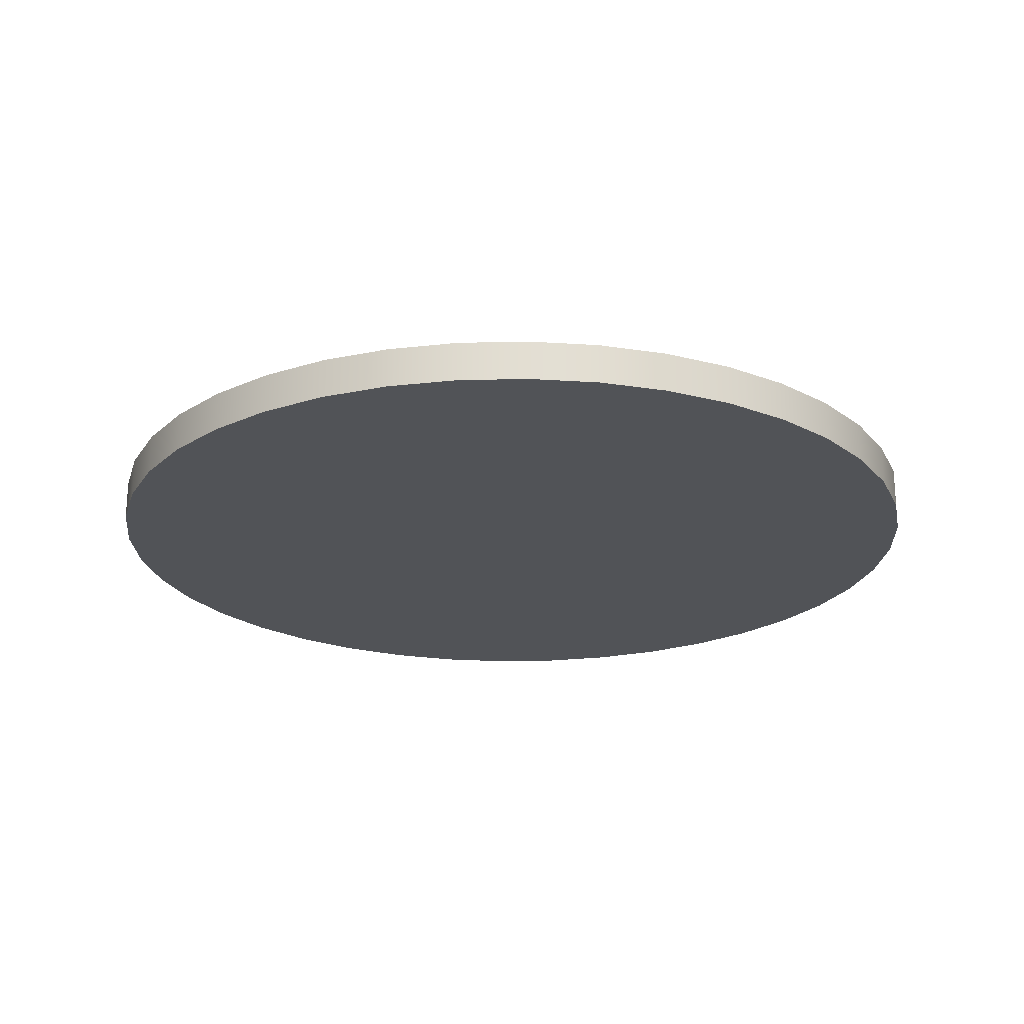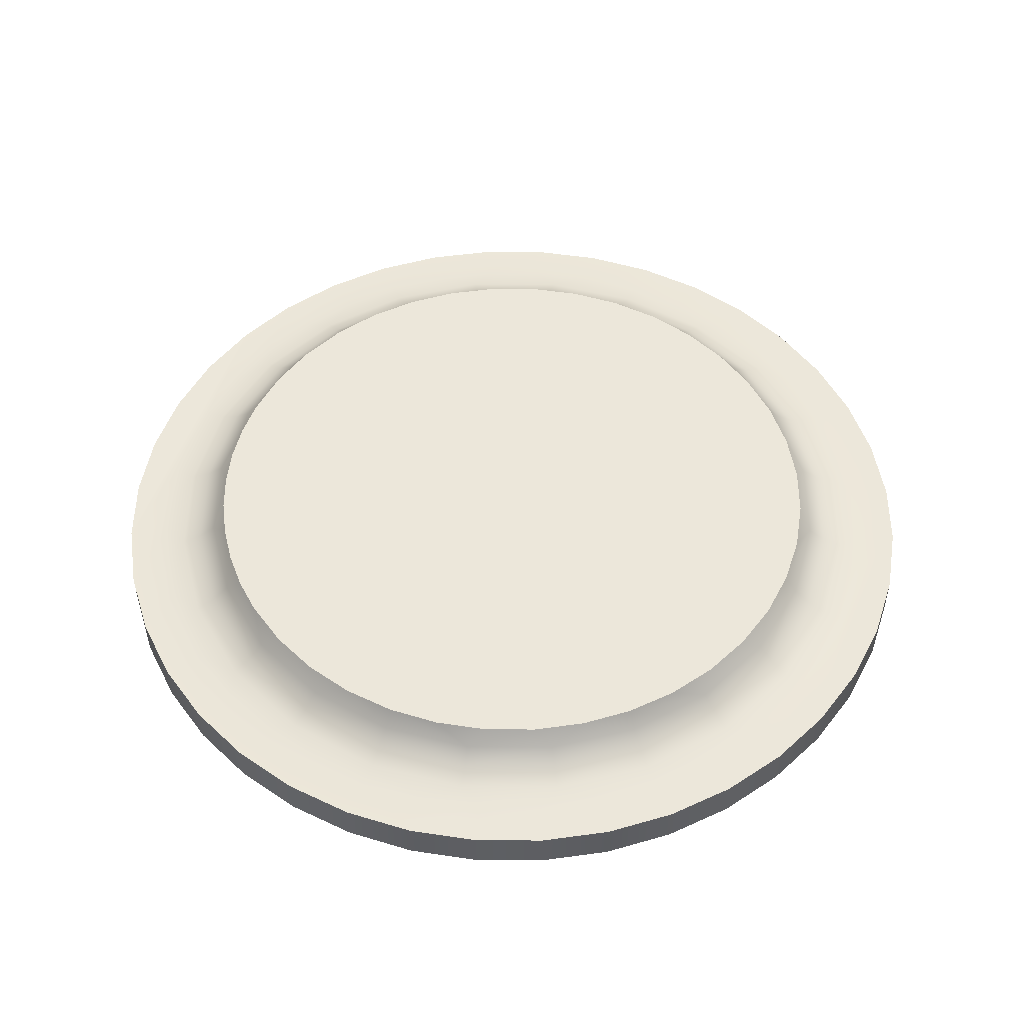
<metadata>
{"format":"obj","ext":"obj","renderer":"f3d","projection":"perspective","resolution":1024,"background":"white","views":[{"elev":-22.0,"azim":177.9,"up":"+Y"},{"elev":50.3,"azim":22.9,"up":"+Y"}]}
</metadata>
<code>
o Group_80_3/mesh174/mesh174-geometry#mesh174-geometry
v -0.08448 0.486 -0.2412
v -0.08053 0.4844 -0.2612
v -0.08837 0.4844 -0.2423
v -0.07705 0.486 -0.2592
v -0.08634 0.4838 -0.2595
v -0.08702 0.486 -0.222
v -0.08113 0.4886 -0.2403
v -0.06807 0.4844 -0.2774
v -0.09131 0.4838 -0.2475
v -0.07955 0.4838 -0.2706
v -0.09104 0.4844 -0.222
v -0.08355 0.4886 -0.222
v -0.07404 0.4886 -0.2574
v -0.06522 0.486 -0.2746
v -0.08625 0.4838 -0.2755
v -0.09434 0.4838 -0.2349
v -0.09536 0.4838 -0.222
v -0.08837 0.4844 -0.2017
v -0.08448 0.486 -0.2027
v -0.07753 0.4921 -0.2431
v -0.08003 0.4921 -0.2326
v -0.05182 0.4844 -0.2899
v -0.07112 0.4838 -0.2805
v -0.09371 0.4838 -0.2633
v -0.07697 0.4838 -0.2863
v -0.09479 0.4838 -0.2122
v -0.09307 0.4838 -0.2026
v -0.08113 0.4886 -0.2036
v -0.07343 0.4921 -0.253
v -0.06277 0.4886 -0.2721
v -0.08088 0.4921 -0.222
v -0.04981 0.486 -0.2864
v -0.09371 0.4755 -0.2633
v -0.08625 0.4755 -0.2755
v -0.09371 0.4838 -0.1806
v -0.08053 0.4844 -0.1827
v -0.09024 0.4838 -0.1933
v -0.07705 0.486 -0.1847
v -0.0804 0.4921 -0.2139
v -0.07666 0.4921 -0.1983
v -0.06783 0.4921 -0.2621
v -0.07899 0.4921 -0.206
v -0.06088 0.4921 -0.2702
v -0.0329 0.4844 -0.2977
v -0.06124 0.4838 -0.2889
v -0.06611 0.4838 -0.2956
v -0.09918 0.4755 -0.2501
v -0.09918 0.4838 -0.2501
v -0.07697 0.4755 -0.2863
v -0.08634 0.4838 -0.1844
v -0.08625 0.4838 -0.1684
v -0.07404 0.4886 -0.1865
v -0.07343 0.4921 -0.191
v -0.06937 0.4921 -0.184
v -0.05273 0.4921 -0.2772
v -0.04807 0.4886 -0.2834
v -0.03186 0.486 -0.2938
v -0.05017 0.4838 -0.2957
v -0.06611 0.4755 -0.2956
v -0.09371 0.4755 -0.1806
v -0.09918 0.4755 -0.1938
v -0.08625 0.4755 -0.1684
v -0.09918 0.4838 -0.1938
v -0.06807 0.4844 -0.1665
v -0.08141 0.4838 -0.176
v -0.06522 0.486 -0.1693
v -0.06452 0.4921 -0.1776
v -0.05894 0.4921 -0.1718
v -0.01259 0.4844 -0.3004
v -0.03817 0.4838 -0.3007
v -0.05393 0.4838 -0.3031
v -0.05393 0.4755 -0.3031
v -0.1025 0.4755 -0.2362
v -0.1025 0.4755 -0.2077
v -0.07697 0.4755 -0.1576
v -0.1025 0.4838 -0.2362
v -0.07553 0.4838 -0.1682
v -0.06277 0.4886 -0.1718
v -0.04359 0.4921 -0.2828
v -0.05273 0.4921 -0.1667
v -0.03096 0.4886 -0.2905
v -0.01259 0.486 -0.2964
v -0.02554 0.4838 -0.3037
v -0.04073 0.4838 -0.3085
v -0.06611 0.4755 -0.1483
v -0.1025 0.4838 -0.2077
v -0.05182 0.4844 -0.154
v -0.06878 0.4838 -0.1612
v -0.07697 0.4838 -0.1576
v -0.04981 0.486 -0.1575
v -0.04359 0.4921 -0.1611
v -0.04807 0.4886 -0.1605
v 0.007712 0.4844 -0.2977
v -0.01259 0.4838 -0.3047
v -0.02684 0.4838 -0.3119
v -0.04073 0.4755 -0.3085
v -0.05393 0.4755 -0.1408
v -0.1036 0.4755 -0.222
v -0.06611 0.4838 -0.1483
v -0.1036 0.4838 -0.222
v -0.06124 0.4838 -0.155
v -0.03369 0.4921 -0.157
v -0.03369 0.4921 -0.2869
v -0.01259 0.4886 -0.2929
v 0.00667 0.486 -0.2938
v -0.01259 0.4838 -0.313
v -0.02684 0.4755 -0.3119
v -0.05393 0.4838 -0.1408
v -0.0329 0.4844 -0.1462
v -0.05017 0.4838 -0.1482
v -0.03186 0.486 -0.1501
v -0.02328 0.4921 -0.2894
v -0.01259 0.4921 -0.2902
v 0.02462 0.486 -0.2864
v 0.000354 0.4838 -0.3037
v -0.01259 0.4755 -0.313
v -0.04073 0.4755 -0.1354
v -0.04073 0.4838 -0.1354
v -0.03096 0.4886 -0.1534
v -0.02328 0.4921 -0.1545
v -0.001911 0.4921 -0.2894
v 0.005772 0.4886 -0.2905
v 0.02663 0.4844 -0.2899
v 0.02289 0.4886 -0.2834
v 0.01298 0.4838 -0.3007
v 0.001649 0.4838 -0.3119
v 0.001649 0.4755 -0.3119
v -0.02684 0.4755 -0.132
v -0.01259 0.4844 -0.1435
v -0.03817 0.4838 -0.1432
v -0.01259 0.486 -0.1475
v -0.01259 0.4921 -0.1537
v -0.001911 0.4921 -0.1545
v 0.04003 0.486 -0.2746
v 0.03758 0.4886 -0.2721
v -0.01259 0.4755 -0.1309
v -0.02684 0.4838 -0.132
v -0.01259 0.4838 -0.1392
v -0.02554 0.4838 -0.1402
v -0.01259 0.4886 -0.151
v 0.008507 0.4921 -0.2869
v 0.008507 0.4921 -0.157
v 0.04288 0.4844 -0.2774
v 0.02498 0.4838 -0.2957
v 0.03569 0.4921 -0.2702
v 0.01554 0.4838 -0.3085
v 0.01554 0.4755 -0.3085
v 0.001649 0.4755 -0.132
v -0.01259 0.4838 -0.1309
v 0.007712 0.4844 -0.1462
v 0.000354 0.4838 -0.1402
v 0.00667 0.486 -0.1501
v 0.005772 0.4886 -0.1534
v 0.01841 0.4921 -0.2828
v 0.05186 0.486 -0.2592
v 0.03606 0.4838 -0.2889
v 0.04886 0.4886 -0.2574
v 0.04265 0.4921 -0.2621
v 0.02754 0.4921 -0.2772
v 0.001649 0.4838 -0.132
v 0.01841 0.4921 -0.1611
v 0.05535 0.4844 -0.2612
v 0.04593 0.4838 -0.2805
v 0.02874 0.4838 -0.3031
v 0.04265 0.4921 -0.1818
v 0.03569 0.4921 -0.1737
v 0.02874 0.4755 -0.3031
v 0.01554 0.4755 -0.1354
v 0.01554 0.4838 -0.1354
v 0.02462 0.486 -0.1575
v 0.01298 0.4838 -0.1432
v 0.02289 0.4886 -0.1605
v 0.02754 0.4921 -0.1667
v 0.0593 0.486 -0.2412
v 0.05595 0.4886 -0.2403
v 0.04092 0.4838 -0.2956
v 0.04825 0.4921 -0.253
v 0.04825 0.4921 -0.191
v 0.02663 0.4844 -0.154
v 0.06319 0.4844 -0.2423
v 0.05437 0.4838 -0.2706
v 0.05235 0.4921 -0.2431
v 0.05178 0.4838 -0.2863
v 0.04092 0.4755 -0.2956
v 0.04886 0.4886 -0.1865
v 0.03758 0.4886 -0.1718
v 0.02874 0.4755 -0.1408
v 0.02874 0.4838 -0.1408
v 0.02498 0.4838 -0.1482
v 0.04003 0.486 -0.1693
v 0.06183 0.486 -0.222
v 0.06115 0.4838 -0.2595
v 0.05837 0.4886 -0.222
v 0.05485 0.4921 -0.2326
v 0.05178 0.4755 -0.2863
v 0.05235 0.4921 -0.2009
v 0.05595 0.4886 -0.2036
v 0.04288 0.4844 -0.1665
v 0.03606 0.4838 -0.155
v 0.06586 0.4844 -0.222
v 0.06612 0.4838 -0.2475
v 0.05569 0.4921 -0.222
v 0.06106 0.4838 -0.2755
v 0.05485 0.4921 -0.2113
v 0.06106 0.4755 -0.2755
v 0.04092 0.4755 -0.1483
v 0.05186 0.486 -0.1847
v 0.04092 0.4838 -0.1483
v 0.04593 0.4838 -0.1634
v 0.06319 0.4844 -0.2017
v 0.06915 0.4838 -0.2349
v 0.0593 0.486 -0.2027
v 0.06853 0.4838 -0.2633
v 0.05178 0.4755 -0.1576
v 0.05437 0.4838 -0.1733
v 0.05535 0.4844 -0.1827
v 0.07017 0.4838 -0.222
v 0.06853 0.4755 -0.2633
v 0.06106 0.4755 -0.1684
v 0.05178 0.4838 -0.1576
v 0.06915 0.4838 -0.209
v 0.07399 0.4838 -0.2501
v 0.06106 0.4838 -0.1684
v 0.06115 0.4838 -0.1844
v 0.06612 0.4838 -0.1964
v 0.07399 0.4838 -0.1938
v 0.07399 0.4755 -0.2501
v 0.06853 0.4755 -0.1806
v 0.06853 0.4838 -0.1806
v 0.07733 0.4838 -0.2077
v 0.07733 0.4755 -0.2362
v 0.07399 0.4755 -0.1938
v 0.07733 0.4755 -0.2077
v 0.07733 0.4838 -0.2362
v 0.07845 0.4755 -0.222
v 0.07845 0.4838 -0.222
f 1 2 3
f 2 1 4
f 3 2 1
f 4 1 2
f 5 3 2
f 2 3 5
f 3 6 1
f 1 6 3
f 7 4 1
f 1 4 7
f 4 8 2
f 2 8 4
f 3 5 9
f 9 5 3
f 10 5 2
f 2 5 10
f 6 3 11
f 11 3 6
f 12 1 6
f 6 1 12
f 4 7 13
f 13 7 4
f 1 12 7
f 7 12 1
f 8 4 14
f 14 4 8
f 8 10 2
f 2 10 8
f 15 9 5
f 5 9 15
f 3 9 16
f 16 9 3
f 15 5 10
f 10 5 15
f 3 17 11
f 11 17 3
f 18 6 11
f 11 6 18
f 19 12 6
f 6 12 19
f 20 13 7
f 7 13 20
f 13 14 4
f 4 14 13
f 7 12 21
f 21 12 7
f 14 22 8
f 8 22 14
f 8 23 10
f 10 23 8
f 24 9 15
f 15 9 24
f 24 16 9
f 9 16 24
f 3 16 17
f 17 16 3
f 15 10 25
f 25 10 15
f 11 17 26
f 26 17 11
f 6 18 19
f 19 18 6
f 18 11 27
f 27 11 18
f 12 19 28
f 28 19 12
f 13 20 29
f 29 20 13
f 20 7 21
f 21 7 20
f 14 13 30
f 30 13 14
f 21 12 31
f 31 12 21
f 22 14 32
f 32 14 22
f 22 23 8
f 8 23 22
f 25 10 23
f 23 10 25
f 15 33 24
f 24 33 15
f 24 17 16
f 16 17 24
f 25 34 15
f 15 34 25
f 17 35 26
f 26 35 17
f 11 26 27
f 27 26 11
f 36 19 18
f 18 19 36
f 18 27 37
f 37 27 18
f 38 28 19
f 19 28 38
f 12 28 39
f 39 28 12
f 20 40 29
f 29 40 20
f 41 13 29
f 29 13 41
f 21 42 20
f 20 42 21
f 30 13 43
f 43 13 30
f 30 32 14
f 14 32 30
f 12 39 31
f 31 39 12
f 39 21 31
f 31 21 39
f 32 44 22
f 22 44 32
f 22 45 23
f 23 45 22
f 25 23 46
f 46 23 25
f 33 15 34
f 34 15 33
f 47 24 33
f 33 24 47
f 17 24 48
f 48 24 17
f 34 25 49
f 49 25 34
f 48 35 17
f 17 35 48
f 26 35 27
f 27 35 26
f 19 36 38
f 38 36 19
f 36 18 50
f 50 18 36
f 27 51 37
f 37 51 27
f 50 18 37
f 37 18 50
f 28 38 52
f 52 38 28
f 39 28 42
f 42 28 39
f 20 42 40
f 40 42 20
f 29 40 53
f 53 40 29
f 43 13 41
f 41 13 43
f 29 54 41
f 41 54 29
f 21 39 42
f 42 39 21
f 55 30 43
f 43 30 55
f 32 30 56
f 56 30 32
f 44 32 57
f 57 32 44
f 44 58 22
f 22 58 44
f 58 45 22
f 22 45 58
f 46 23 45
f 45 23 46
f 59 25 46
f 46 25 59
f 60 33 34
f 34 33 60
f 24 47 48
f 48 47 24
f 61 47 33
f 33 47 61
f 25 59 49
f 49 59 25
f 62 34 49
f 49 34 62
f 48 63 35
f 35 63 48
f 27 35 51
f 51 35 27
f 64 38 36
f 36 38 64
f 36 50 65
f 65 50 36
f 37 51 50
f 50 51 37
f 66 52 38
f 38 52 66
f 28 52 40
f 40 52 28
f 42 28 40
f 40 28 42
f 40 52 53
f 53 52 40
f 29 53 54
f 54 53 29
f 41 67 43
f 43 67 41
f 41 54 67
f 67 54 41
f 55 56 30
f 30 56 55
f 43 68 55
f 55 68 43
f 56 57 32
f 32 57 56
f 57 69 44
f 44 69 57
f 58 44 70
f 70 44 58
f 71 45 58
f 58 45 71
f 46 45 71
f 71 45 46
f 46 72 59
f 59 72 46
f 61 33 60
f 60 33 61
f 60 34 62
f 62 34 60
f 73 48 47
f 47 48 73
f 74 47 61
f 61 47 74
f 75 49 59
f 59 49 75
f 62 49 75
f 75 49 62
f 76 63 48
f 48 63 76
f 61 35 63
f 63 35 61
f 35 62 51
f 51 62 35
f 38 64 66
f 66 64 38
f 64 36 77
f 77 36 64
f 50 51 65
f 65 51 50
f 77 36 65
f 65 36 77
f 52 66 78
f 78 66 52
f 53 52 54
f 54 52 53
f 43 67 68
f 68 67 43
f 54 78 67
f 67 78 54
f 55 79 56
f 56 79 55
f 55 68 80
f 80 68 55
f 57 56 81
f 81 56 57
f 69 57 82
f 82 57 69
f 69 83 44
f 44 83 69
f 83 70 44
f 44 70 83
f 84 58 70
f 70 58 84
f 71 58 84
f 84 58 71
f 72 46 71
f 71 46 72
f 85 59 72
f 72 59 85
f 35 61 60
f 60 61 35
f 62 35 60
f 60 35 62
f 48 73 76
f 76 73 48
f 74 73 47
f 47 73 74
f 63 74 61
f 61 74 63
f 75 59 85
f 85 59 75
f 75 51 62
f 62 51 75
f 76 86 63
f 63 86 76
f 87 66 64
f 64 66 87
f 64 77 88
f 88 77 64
f 65 51 89
f 89 51 65
f 65 89 77
f 77 89 65
f 90 78 66
f 66 78 90
f 52 78 54
f 54 78 52
f 68 67 78
f 78 67 68
f 55 91 79
f 79 91 55
f 79 81 56
f 56 81 79
f 80 68 92
f 92 68 80
f 55 80 91
f 91 80 55
f 81 82 57
f 57 82 81
f 82 93 69
f 69 93 82
f 94 83 69
f 69 83 94
f 95 70 83
f 83 70 95
f 84 70 95
f 95 70 84
f 96 71 84
f 84 71 96
f 71 96 72
f 72 96 71
f 85 72 97
f 97 72 85
f 98 76 73
f 73 76 98
f 73 74 98
f 98 74 73
f 74 63 86
f 86 63 74
f 99 75 85
f 85 75 99
f 51 75 89
f 89 75 51
f 86 76 100
f 100 76 86
f 66 87 90
f 90 87 66
f 87 64 101
f 101 64 87
f 77 99 88
f 88 99 77
f 101 64 88
f 88 64 101
f 77 89 99
f 99 89 77
f 78 90 92
f 92 90 78
f 68 78 92
f 92 78 68
f 79 91 102
f 102 91 79
f 81 79 103
f 103 79 81
f 80 92 91
f 91 92 80
f 82 81 104
f 104 81 82
f 93 82 105
f 105 82 93
f 93 94 69
f 69 94 93
f 106 83 94
f 94 83 106
f 95 83 106
f 106 83 95
f 107 84 95
f 95 84 107
f 84 107 96
f 96 107 84
f 97 72 96
f 96 72 97
f 108 85 97
f 97 85 108
f 76 98 100
f 100 98 76
f 74 100 98
f 98 100 74
f 100 74 86
f 86 74 100
f 75 99 89
f 89 99 75
f 85 108 99
f 99 108 85
f 109 90 87
f 87 90 109
f 110 87 101
f 101 87 110
f 88 99 101
f 101 99 88
f 111 92 90
f 90 92 111
f 92 102 91
f 91 102 92
f 79 102 103
f 103 102 79
f 112 81 103
f 103 81 112
f 113 104 81
f 81 104 113
f 104 105 82
f 82 105 104
f 114 93 105
f 105 93 114
f 93 115 94
f 94 115 93
f 106 94 115
f 115 94 106
f 116 95 106
f 106 95 116
f 95 116 107
f 107 116 95
f 117 96 107
f 107 96 117
f 97 96 117
f 117 96 97
f 97 118 108
f 108 118 97
f 101 99 108
f 108 99 101
f 90 109 111
f 111 109 90
f 110 109 87
f 87 109 110
f 101 108 110
f 110 108 101
f 92 111 119
f 119 111 92
f 102 92 119
f 119 92 102
f 103 102 120
f 120 102 103
f 112 113 81
f 81 113 112
f 103 120 112
f 112 120 103
f 121 104 113
f 113 104 121
f 105 104 122
f 122 104 105
f 93 114 123
f 123 114 93
f 105 124 114
f 114 124 105
f 125 115 93
f 93 115 125
f 106 115 126
f 126 115 106
f 106 127 116
f 116 127 106
f 128 107 116
f 116 107 128
f 117 107 128
f 128 107 117
f 118 97 117
f 117 97 118
f 110 108 118
f 118 108 110
f 129 111 109
f 109 111 129
f 109 110 130
f 130 110 109
f 131 119 111
f 111 119 131
f 120 102 119
f 119 102 120
f 112 132 113
f 113 132 112
f 112 120 132
f 132 120 112
f 121 122 104
f 104 122 121
f 113 133 121
f 121 133 113
f 124 105 122
f 122 105 124
f 134 123 114
f 114 123 134
f 123 125 93
f 93 125 123
f 135 114 124
f 124 114 135
f 126 115 125
f 125 115 126
f 127 106 126
f 126 106 127
f 136 116 127
f 127 116 136
f 128 116 136
f 136 116 128
f 137 117 128
f 128 117 137
f 117 137 118
f 118 137 117
f 110 118 130
f 130 118 110
f 111 129 131
f 131 129 111
f 138 129 109
f 109 129 138
f 139 109 130
f 130 109 139
f 119 131 140
f 140 131 119
f 120 119 140
f 140 119 120
f 113 132 133
f 133 132 113
f 120 140 132
f 132 140 120
f 121 141 122
f 122 141 121
f 121 133 142
f 142 133 121
f 141 124 122
f 122 124 141
f 123 134 143
f 143 134 123
f 114 135 134
f 134 135 114
f 125 123 144
f 144 123 125
f 145 135 124
f 124 135 145
f 126 125 146
f 146 125 126
f 126 147 127
f 127 147 126
f 136 127 148
f 148 127 136
f 149 128 136
f 136 128 149
f 128 149 137
f 137 149 128
f 130 118 137
f 137 118 130
f 150 131 129
f 129 131 150
f 151 129 138
f 138 129 151
f 138 109 139
f 139 109 138
f 130 137 139
f 139 137 130
f 152 140 131
f 131 140 152
f 133 132 153
f 153 132 133
f 132 140 153
f 153 140 132
f 121 142 141
f 141 142 121
f 133 153 142
f 142 153 133
f 124 141 154
f 154 141 124
f 155 143 134
f 134 143 155
f 143 156 123
f 123 156 143
f 157 134 135
f 135 134 157
f 156 144 123
f 123 144 156
f 146 125 144
f 144 125 146
f 158 135 145
f 145 135 158
f 159 145 124
f 124 145 159
f 147 126 146
f 146 126 147
f 148 127 147
f 147 127 148
f 160 136 148
f 148 136 160
f 136 160 149
f 149 160 136
f 139 137 149
f 149 137 139
f 131 150 152
f 152 150 131
f 150 129 151
f 151 129 150
f 138 160 151
f 151 160 138
f 139 149 138
f 138 149 139
f 140 152 153
f 153 152 140
f 141 142 161
f 161 142 141
f 153 161 142
f 142 161 153
f 141 161 154
f 154 161 141
f 159 124 154
f 154 124 159
f 143 155 162
f 162 155 143
f 134 157 155
f 155 157 134
f 163 156 143
f 143 156 163
f 135 158 157
f 157 158 135
f 164 144 156
f 156 144 164
f 146 144 164
f 164 144 146
f 145 165 158
f 158 165 145
f 159 166 145
f 145 166 159
f 146 167 147
f 147 167 146
f 148 147 168
f 168 147 148
f 148 169 160
f 160 169 148
f 138 149 160
f 160 149 138
f 150 170 152
f 152 170 150
f 171 150 151
f 151 150 171
f 151 160 171
f 171 160 151
f 152 172 153
f 153 172 152
f 161 153 172
f 172 153 161
f 154 161 173
f 173 161 154
f 154 173 159
f 159 173 154
f 174 162 155
f 155 162 174
f 162 163 143
f 143 163 162
f 175 155 157
f 157 155 175
f 176 156 163
f 163 156 176
f 158 177 157
f 157 177 158
f 164 156 176
f 176 156 164
f 167 146 164
f 164 146 167
f 145 166 165
f 165 166 145
f 158 165 178
f 178 165 158
f 159 173 166
f 166 173 159
f 168 147 167
f 167 147 168
f 169 148 168
f 168 148 169
f 171 160 169
f 169 160 171
f 170 150 179
f 179 150 170
f 172 152 170
f 170 152 172
f 171 179 150
f 150 179 171
f 173 161 172
f 172 161 173
f 162 174 180
f 180 174 162
f 155 175 174
f 174 175 155
f 162 181 163
f 163 181 162
f 157 182 175
f 175 182 157
f 176 163 183
f 183 163 176
f 158 178 177
f 177 178 158
f 182 157 177
f 177 157 182
f 184 164 176
f 176 164 184
f 164 184 167
f 167 184 164
f 185 165 166
f 166 165 185
f 178 165 185
f 185 165 178
f 186 166 173
f 173 166 186
f 168 167 187
f 187 167 168
f 168 188 169
f 169 188 168
f 171 169 189
f 189 169 171
f 179 190 170
f 170 190 179
f 170 186 172
f 172 186 170
f 179 171 189
f 189 171 179
f 173 172 186
f 186 172 173
f 191 180 174
f 174 180 191
f 180 192 162
f 162 192 180
f 193 174 175
f 175 174 193
f 192 181 162
f 162 181 192
f 183 163 181
f 181 163 183
f 182 194 175
f 175 194 182
f 195 176 183
f 183 176 195
f 177 178 196
f 196 178 177
f 177 196 182
f 182 196 177
f 176 195 184
f 184 195 176
f 187 167 184
f 184 167 187
f 185 166 186
f 186 166 185
f 197 178 185
f 185 178 197
f 188 168 187
f 187 168 188
f 189 169 188
f 188 169 189
f 190 179 198
f 198 179 190
f 186 170 190
f 190 170 186
f 199 179 189
f 189 179 199
f 180 191 200
f 200 191 180
f 174 193 191
f 191 193 174
f 192 180 201
f 201 180 192
f 175 202 193
f 193 202 175
f 203 181 192
f 192 181 203
f 183 181 203
f 203 181 183
f 182 204 194
f 194 204 182
f 175 194 202
f 202 194 175
f 183 205 195
f 195 205 183
f 178 197 196
f 196 197 178
f 182 196 204
f 204 196 182
f 206 184 195
f 195 184 206
f 187 184 206
f 206 184 187
f 190 185 186
f 186 185 190
f 207 197 185
f 185 197 207
f 187 208 188
f 188 208 187
f 189 188 199
f 199 188 189
f 209 198 179
f 179 198 209
f 198 207 190
f 190 207 198
f 209 179 199
f 199 179 209
f 191 210 200
f 200 210 191
f 211 180 200
f 200 180 211
f 193 212 191
f 191 212 193
f 211 201 180
f 180 201 211
f 213 192 201
f 201 192 213
f 202 204 193
f 193 204 202
f 203 192 213
f 213 192 203
f 205 183 203
f 203 183 205
f 194 204 202
f 202 204 194
f 214 195 205
f 205 195 214
f 204 196 197
f 197 196 204
f 206 195 214
f 214 195 206
f 208 187 206
f 206 187 208
f 185 190 207
f 207 190 185
f 197 207 212
f 212 207 197
f 199 188 208
f 208 188 199
f 215 198 209
f 209 198 215
f 207 198 216
f 216 198 207
f 199 208 209
f 209 208 199
f 210 191 212
f 212 191 210
f 217 200 210
f 210 200 217
f 217 211 200
f 200 211 217
f 212 193 197
f 197 193 212
f 213 201 211
f 211 201 213
f 193 204 197
f 197 204 193
f 218 203 213
f 213 203 218
f 203 218 205
f 205 218 203
f 214 205 219
f 219 205 214
f 220 206 214
f 214 206 220
f 206 220 208
f 208 220 206
f 216 212 207
f 207 212 216
f 216 198 215
f 215 198 216
f 209 220 215
f 215 220 209
f 209 208 220
f 220 208 209
f 212 216 210
f 210 216 212
f 217 210 221
f 221 210 217
f 222 211 217
f 217 211 222
f 213 211 222
f 222 211 213
f 222 218 213
f 213 218 222
f 219 205 218
f 218 205 219
f 223 214 219
f 219 214 223
f 214 223 220
f 220 223 214
f 224 216 215
f 215 216 224
f 215 220 223
f 223 220 215
f 224 210 216
f 216 210 224
f 221 210 225
f 225 210 221
f 221 226 217
f 217 226 221
f 222 217 226
f 226 217 222
f 218 222 227
f 227 222 218
f 219 218 228
f 228 218 219
f 228 223 219
f 219 223 228
f 215 223 224
f 224 223 215
f 210 224 225
f 225 224 210
f 225 229 221
f 221 229 225
f 221 229 226
f 226 229 221
f 222 226 230
f 230 226 222
f 222 231 227
f 227 231 222
f 228 218 227
f 227 218 228
f 223 228 229
f 229 228 223
f 224 223 229
f 229 223 224
f 224 229 225
f 225 229 224
f 229 232 226
f 226 232 229
f 226 233 230
f 230 233 226
f 222 230 234
f 234 230 222
f 231 222 234
f 234 222 231
f 232 227 231
f 231 227 232
f 228 227 232
f 232 227 228
f 232 229 228
f 228 229 232
f 233 226 232
f 232 226 233
f 235 230 233
f 233 230 235
f 234 230 236
f 236 230 234
f 236 231 234
f 234 231 236
f 232 231 233
f 233 231 232
f 230 235 236
f 236 235 230
f 233 231 235
f 235 231 233
f 231 236 235
f 235 236 231

</code>
